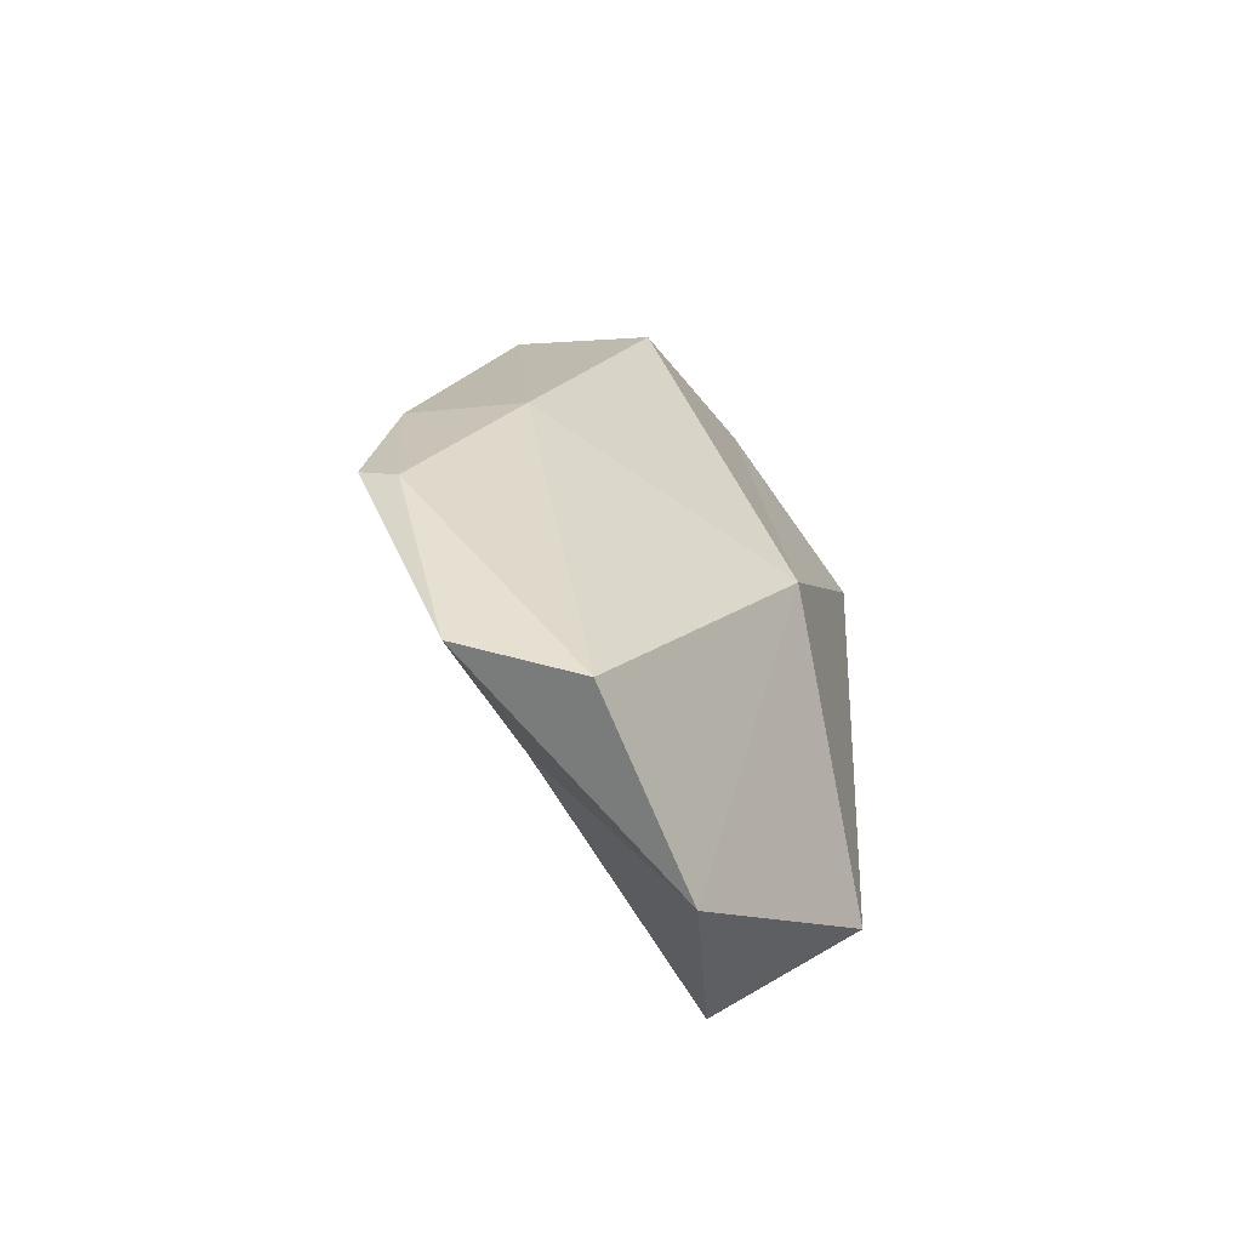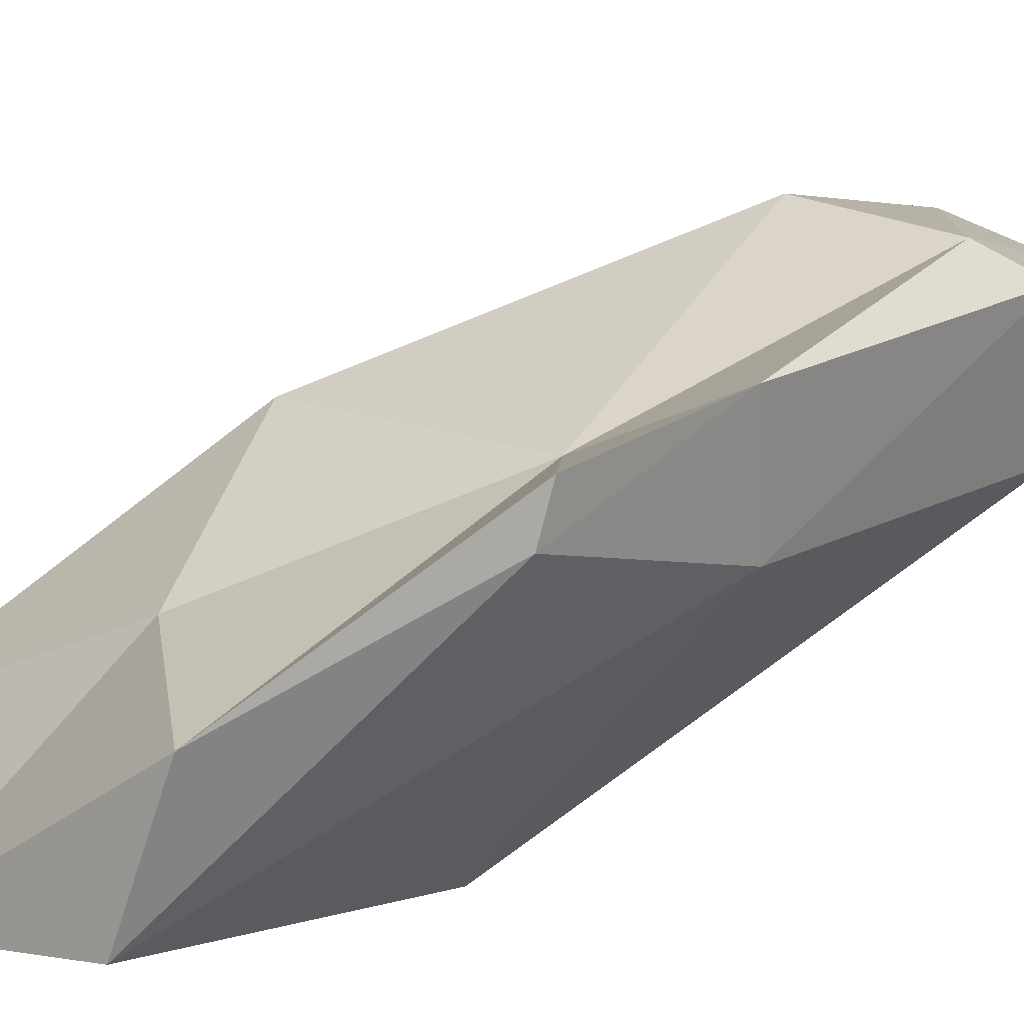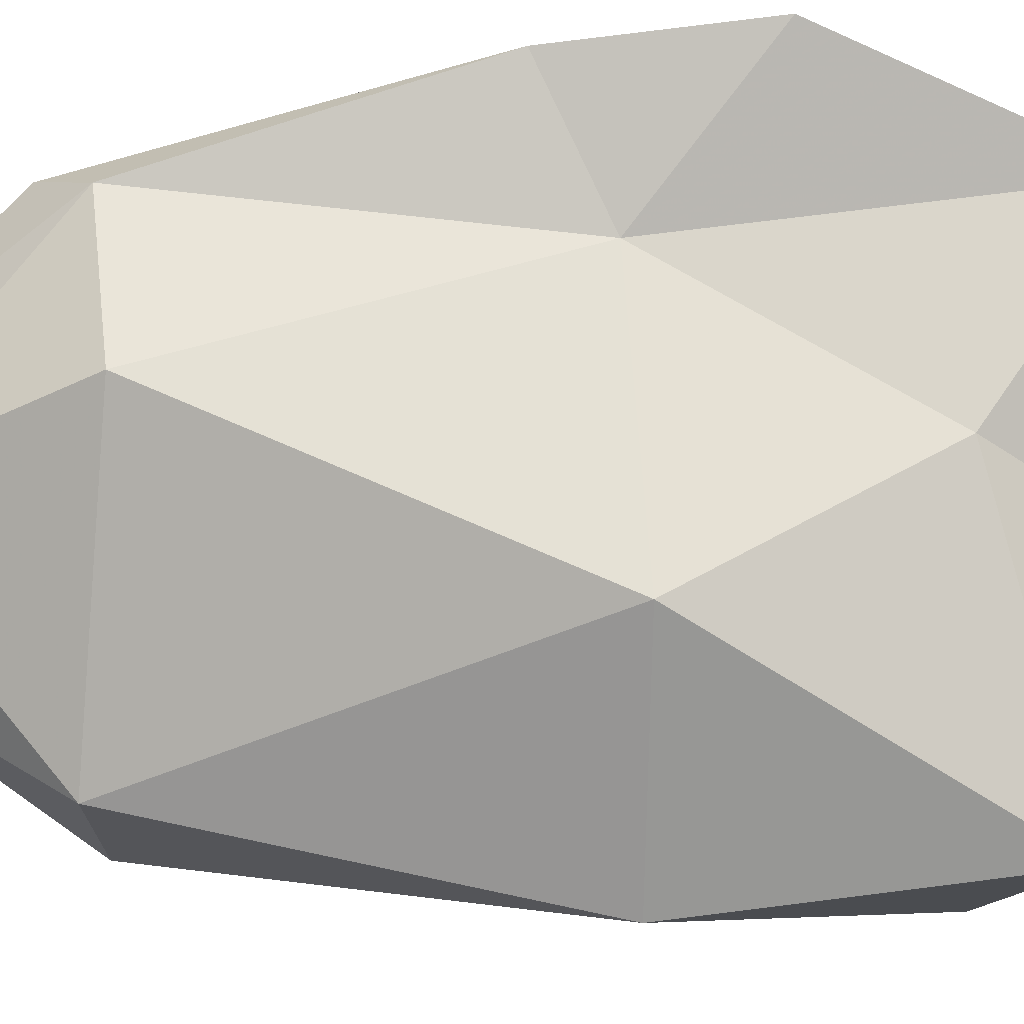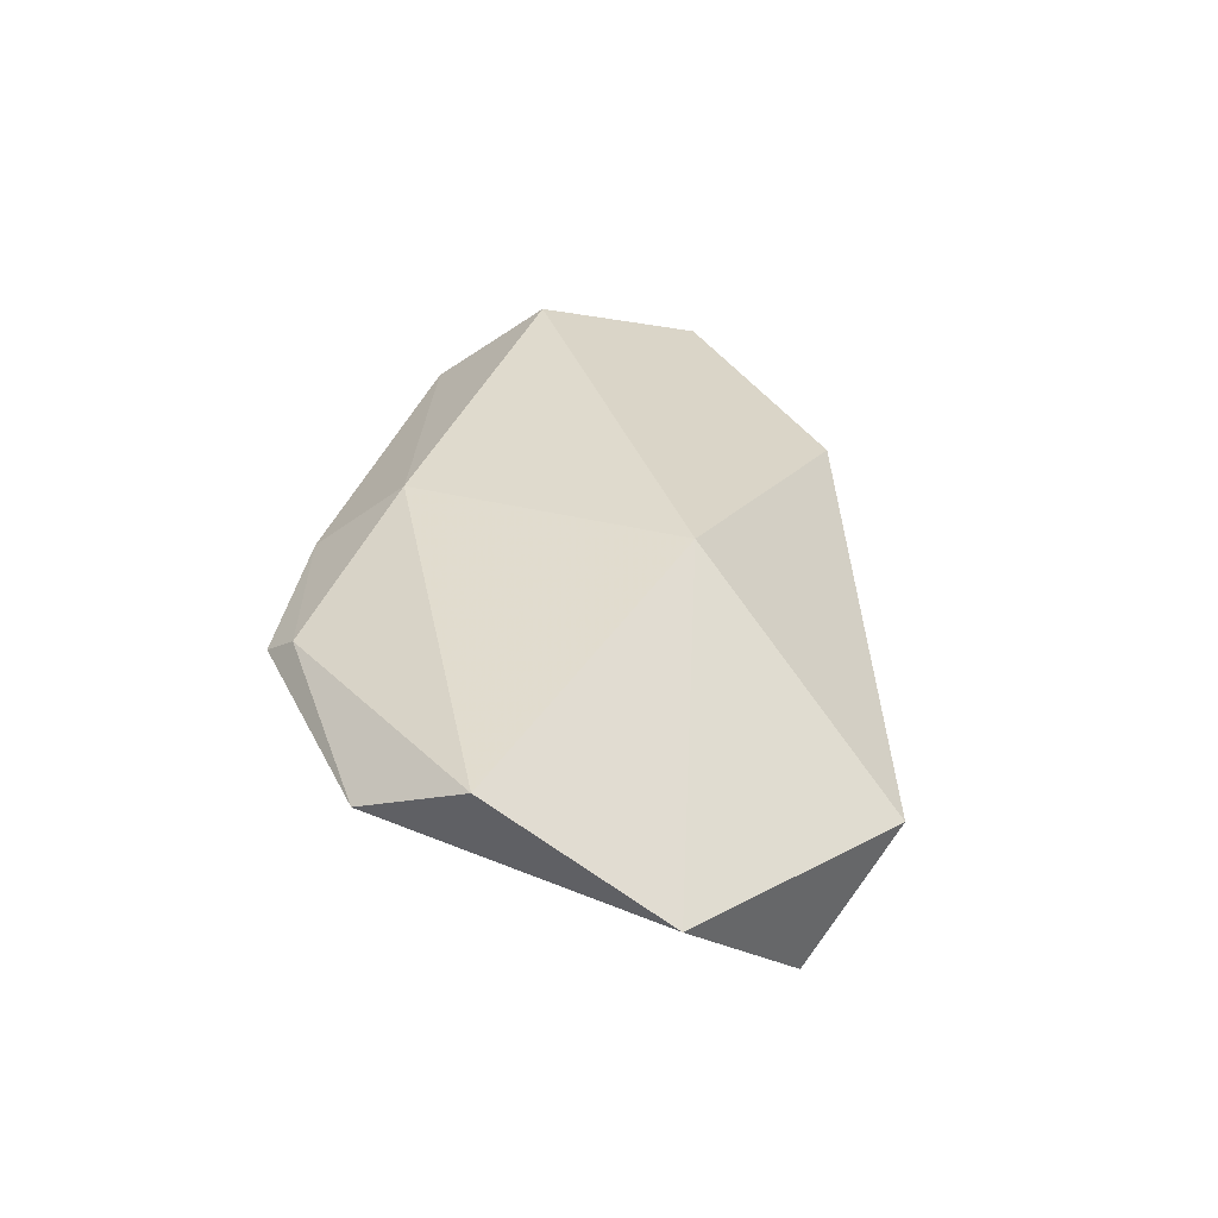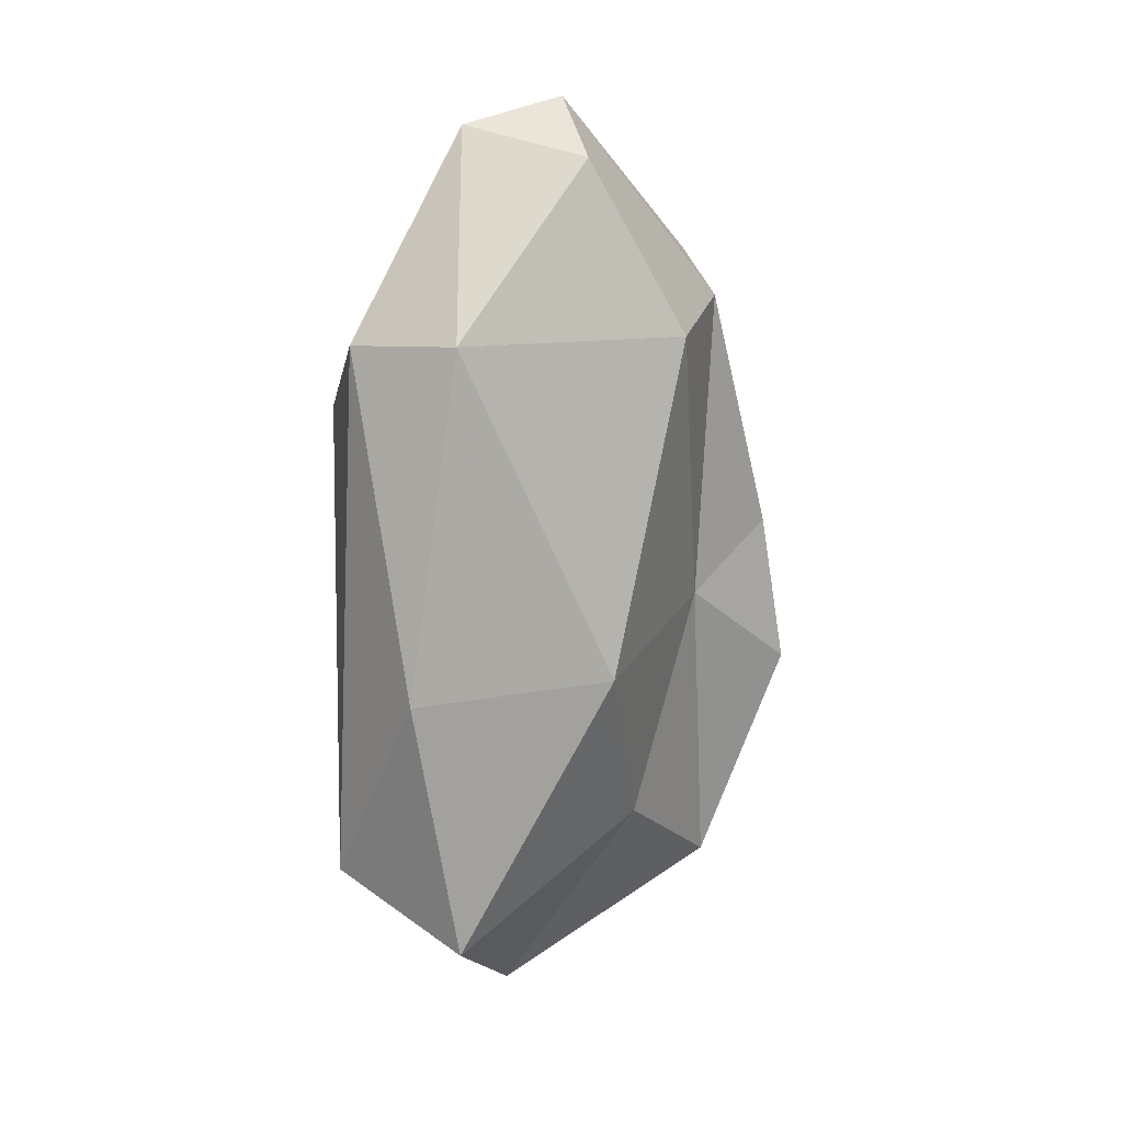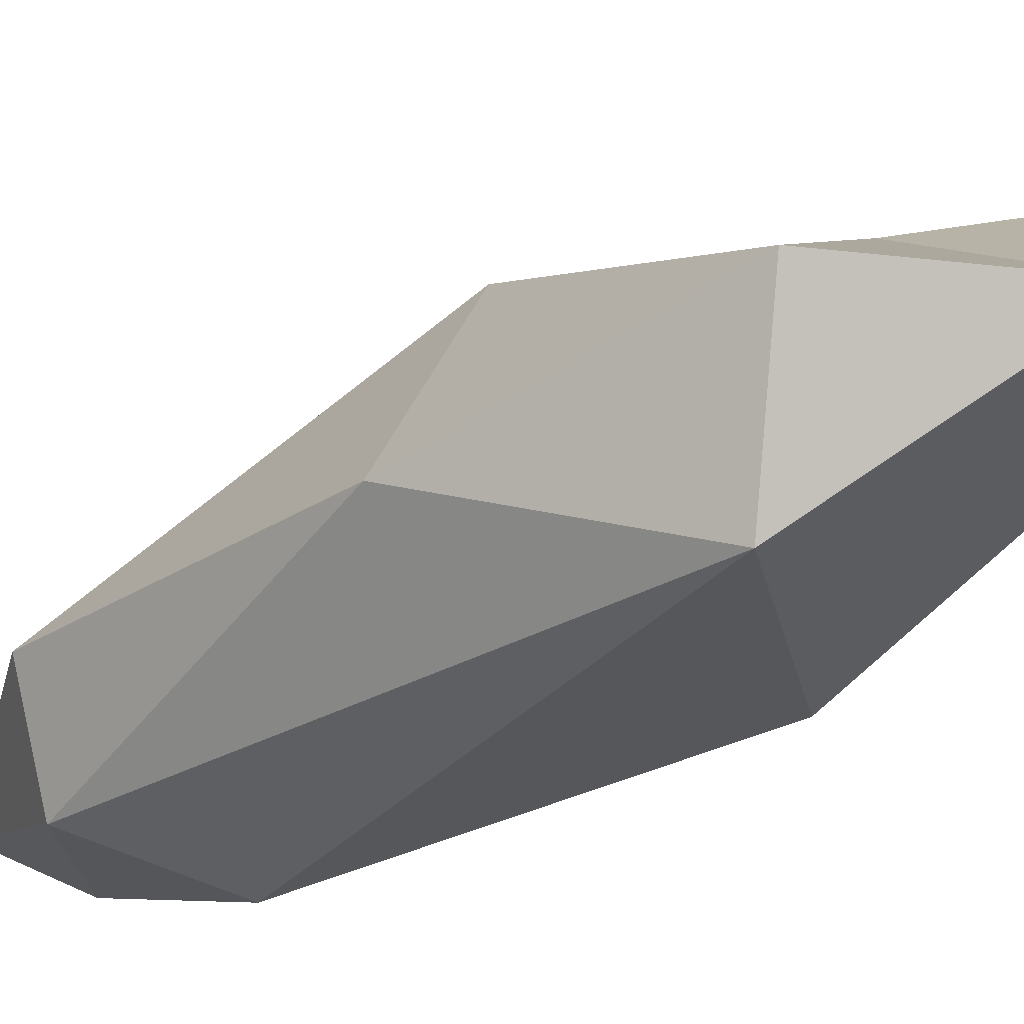
<metadata>
{"format":"obj","ext":"obj","renderer":"f3d","projection":"perspective","resolution":1024,"background":"white","views":[{"elev":-64.0,"azim":88.1,"up":"+Y"},{"elev":37.4,"azim":47.4,"up":"+Z"},{"elev":50.3,"azim":-87.5,"up":"+Z"},{"elev":-55.3,"azim":120.0,"up":"+Y"},{"elev":15.9,"azim":-83.0,"up":"+Y"},{"elev":-32.0,"azim":-48.0,"up":"+Z"}]}
</metadata>
<code>
v 7031 5755 4307
v 7012 5668 4310
v 7012 5771 4315
v 7060 5697 4322
v 7045 5799 4327
v 6998 5707 4328
v 7030 5808 4333
v 7003 5656 4335
v 7006 5772 4336
v 7037 5635 4339
v 7072 5782 4346
v 7047 5813 4349
v 7071 5641 4355
v 7034 5803 4356
v 7017 5707 4363
v 7041 5671 4365
v 7081 5722 4367
v 7070 5782 4371
v 7038 5769 4374
v 7060 5712 4375
v 7071 5651 4377
v 7063 5773 4378
v 7080 5689 4386
v 7077 5724 4388
v 7079 5693 4393
f 2 4 10
f 10 4 13
f 4 2 1
f 1 2 3
f 1 3 5
f 4 1 5
f 2 8 6
f 2 6 3
f 9 3 6
f 5 11 4
f 3 9 7
f 7 5 3
f 12 5 7
f 2 10 8
f 4 17 13
f 8 15 6
f 17 4 11
f 14 7 9
f 5 12 11
f 10 13 21
f 8 16 15
f 17 23 13
f 15 9 6
f 11 12 18
f 12 7 14
f 8 10 16
f 21 16 10
f 13 23 21
f 9 15 19
f 19 14 9
f 17 11 18
f 19 22 14
f 14 22 12
f 23 17 24
f 24 17 18
f 18 12 22
f 23 25 21
f 25 23 24
f 24 18 22
f 21 20 16
f 21 25 20
f 16 20 15
f 15 20 19
f 22 19 20
f 24 22 20
f 25 24 20

</code>
